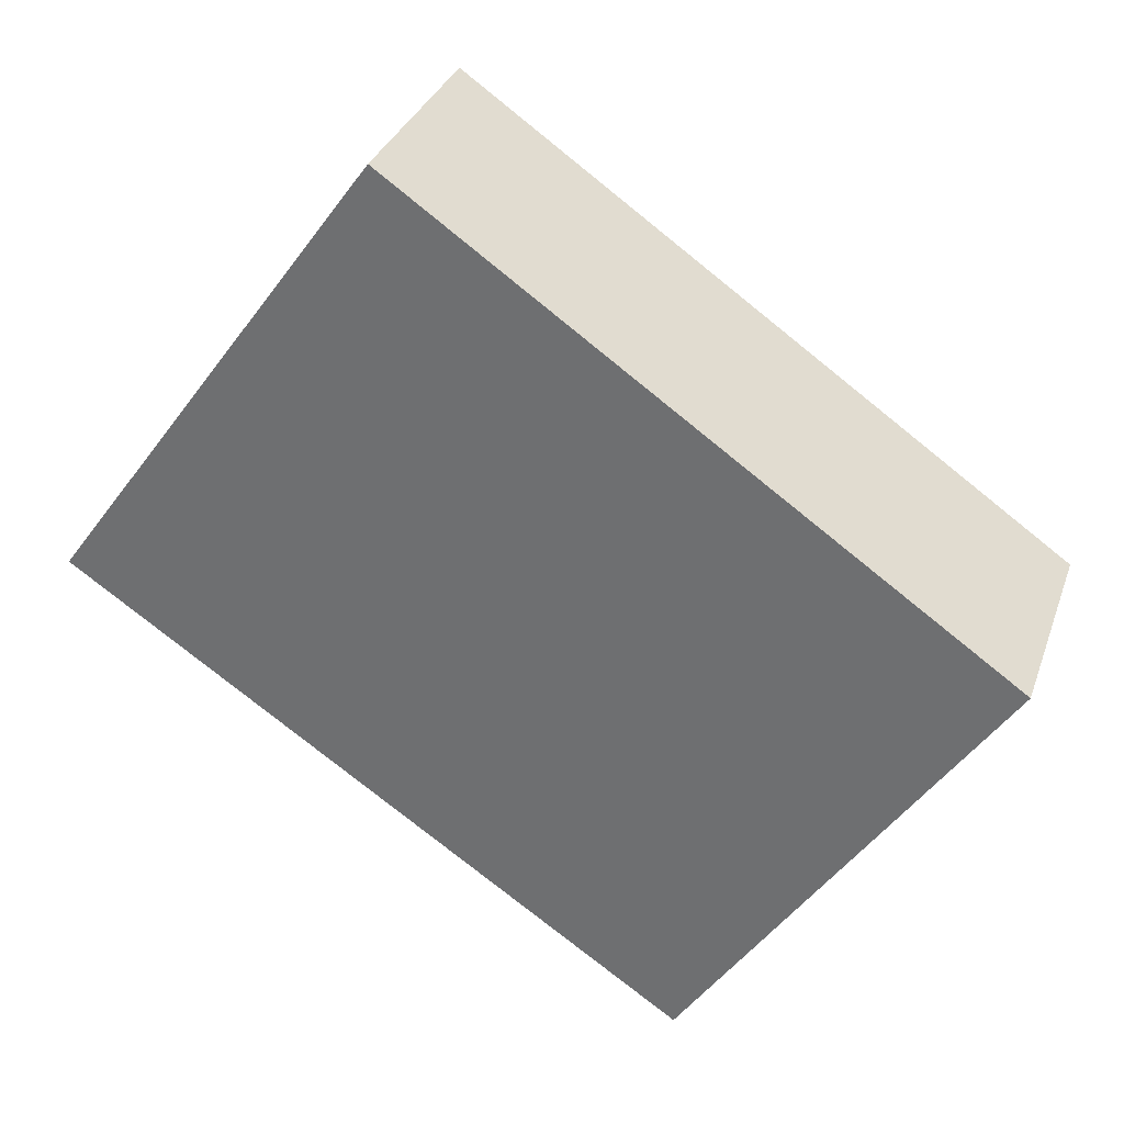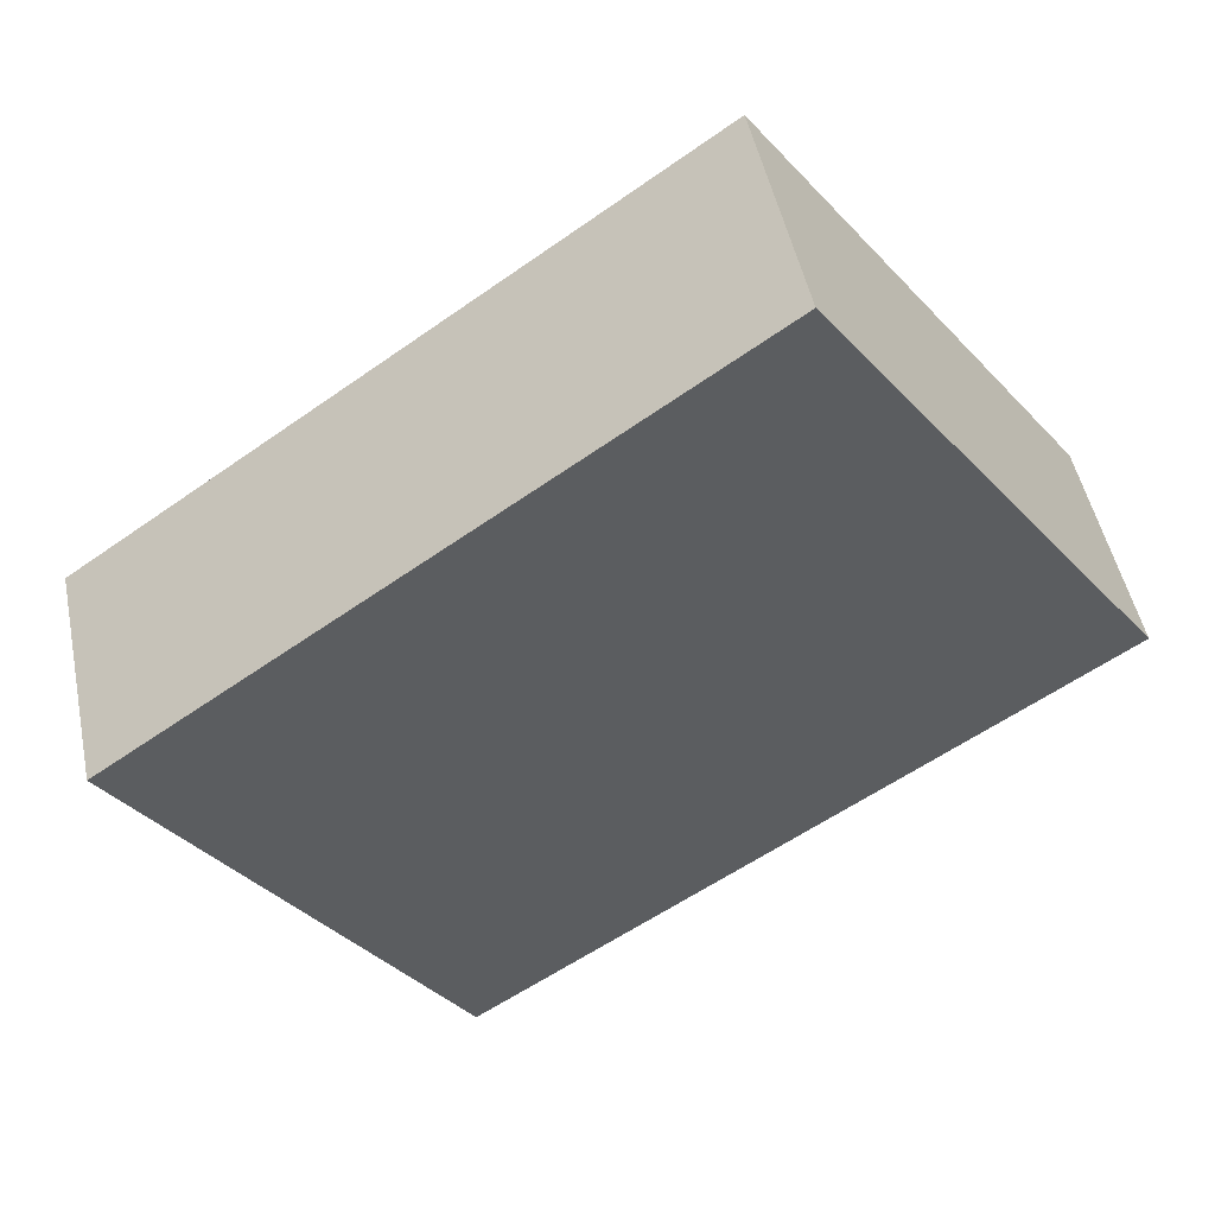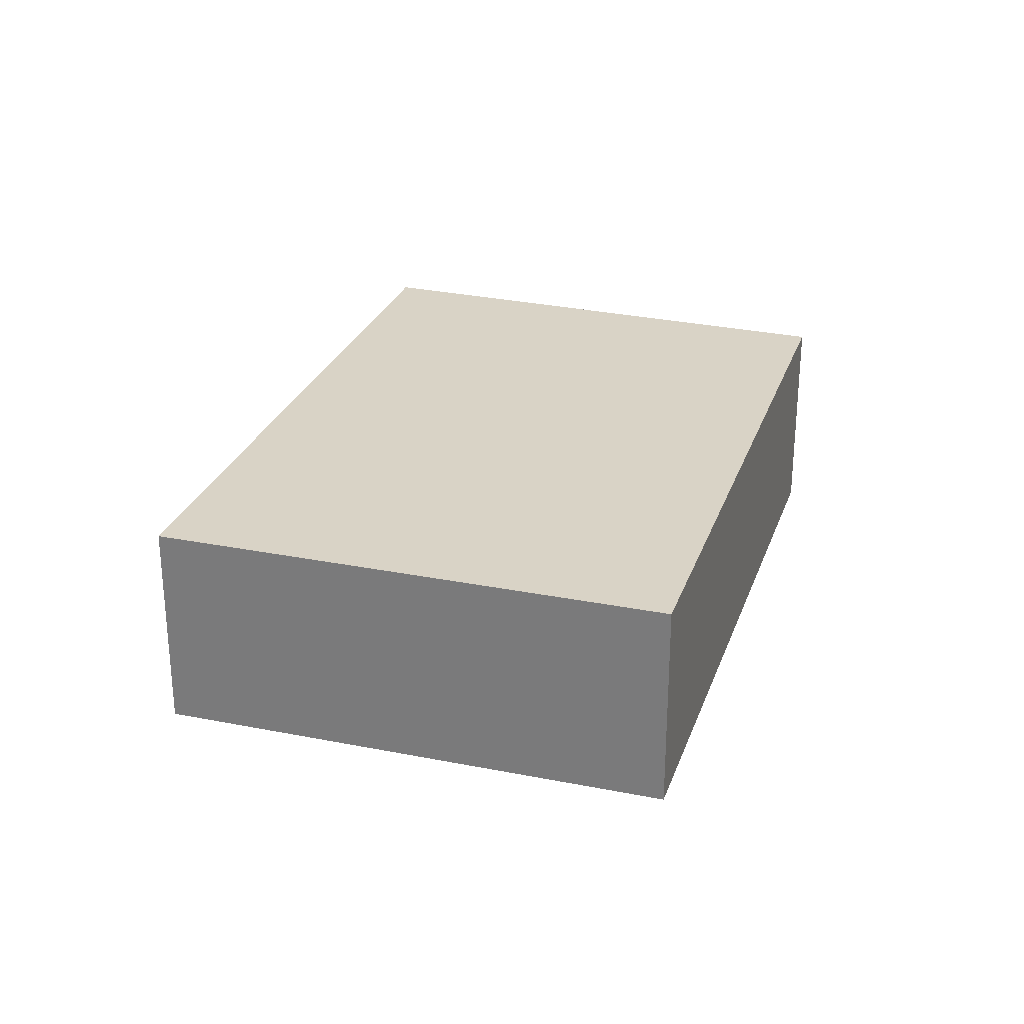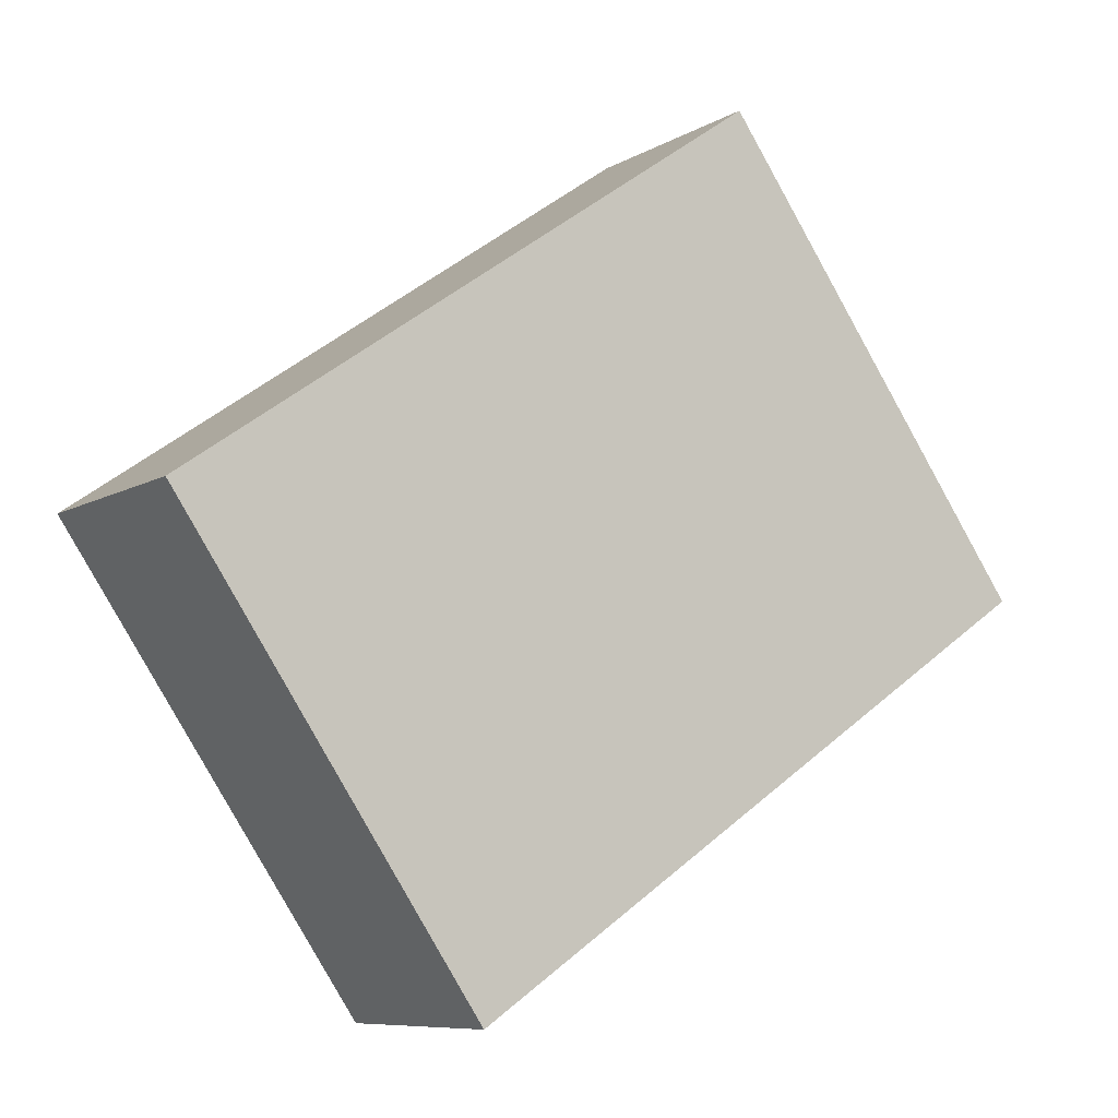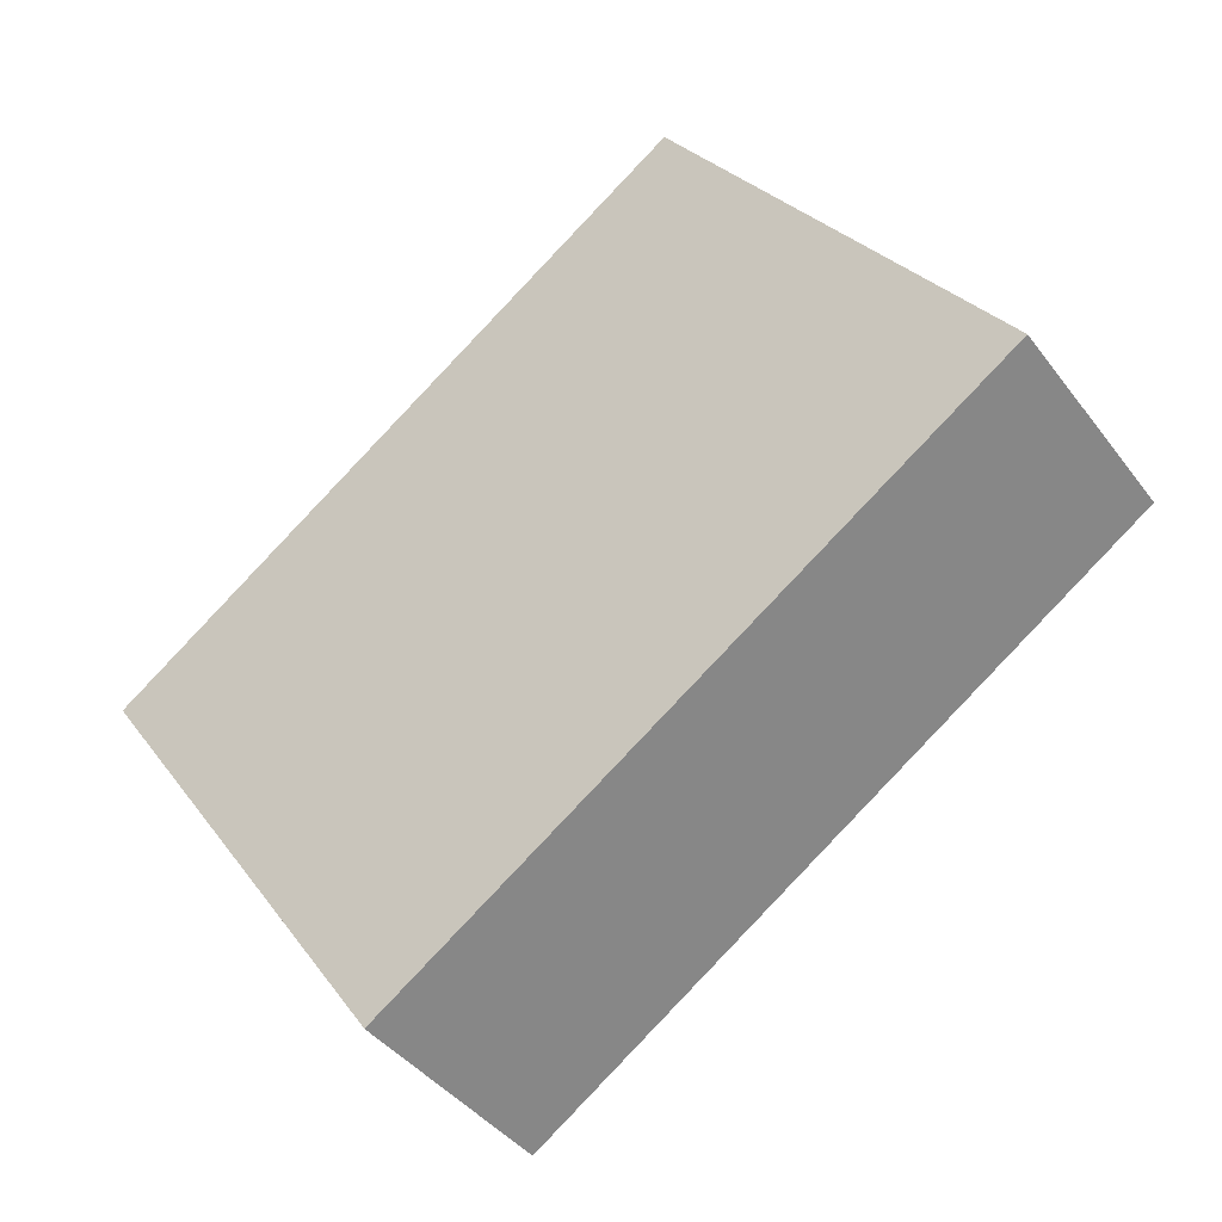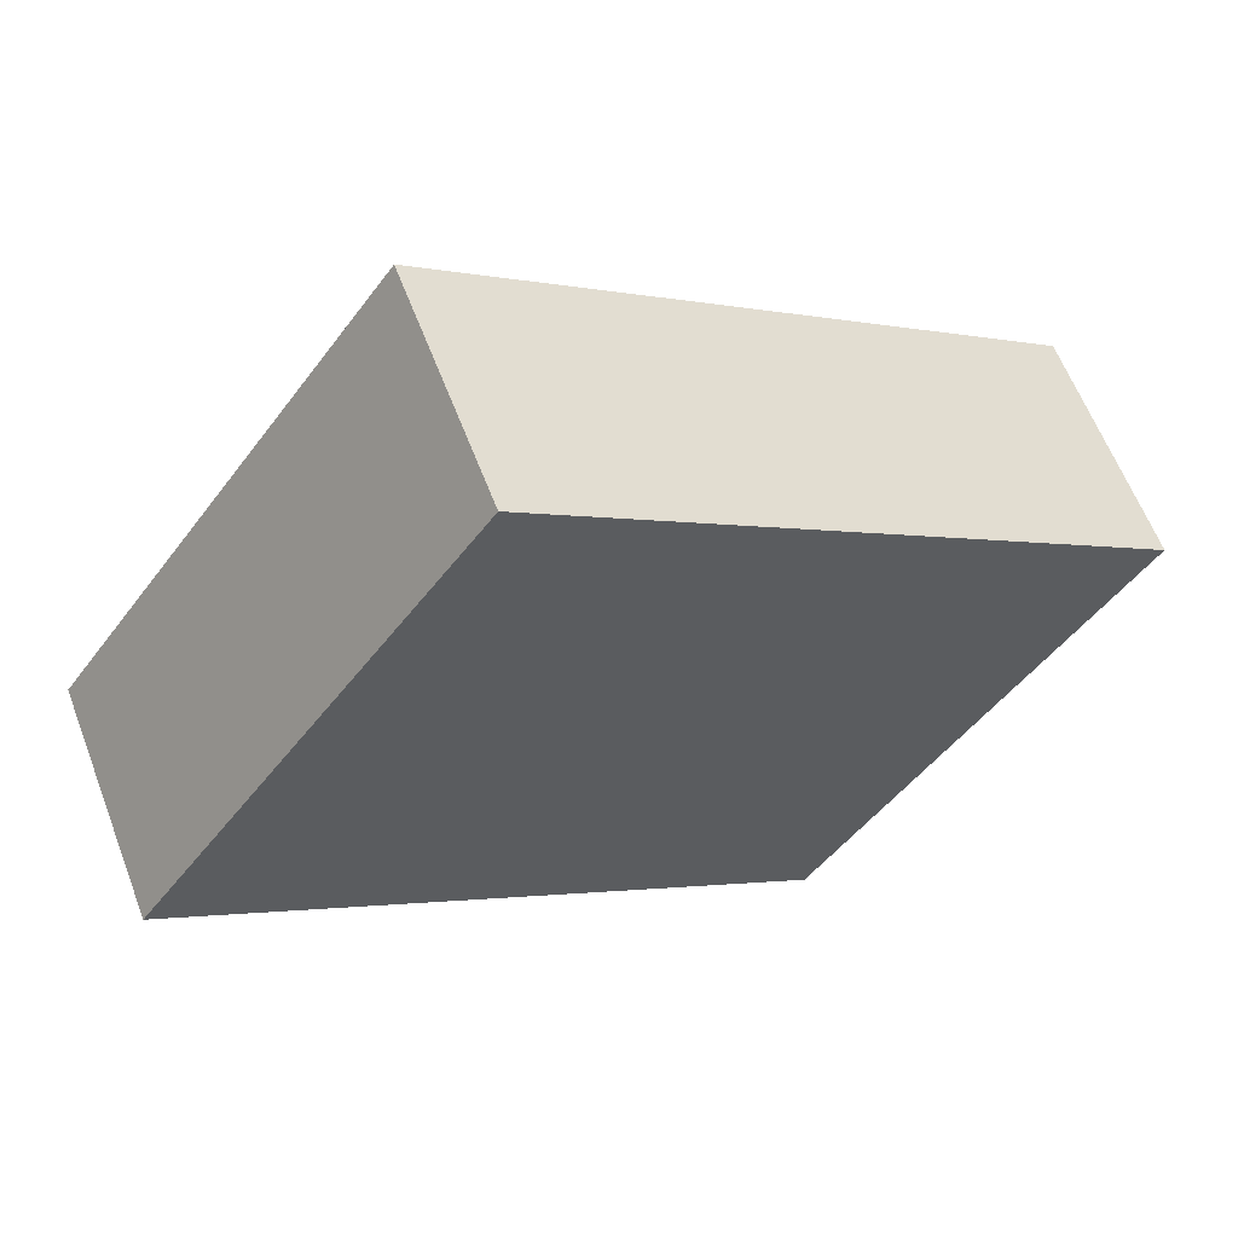
<metadata>
{"format":"obj","ext":"obj","renderer":"f3d","projection":"perspective","resolution":1024,"background":"white","views":[{"elev":32.1,"azim":17.8,"up":"+Z"},{"elev":49.0,"azim":168.4,"up":"+Z"},{"elev":28.3,"azim":-37.6,"up":"+Y"},{"elev":-8.4,"azim":146.7,"up":"+Z"},{"elev":-41.1,"azim":-146.6,"up":"+Z"},{"elev":61.1,"azim":-20.9,"up":"+Z"}]}
</metadata>
<code>
v  5.248 1.947 -3.557
v  2.8 1.947 3.899
v  7.897 1.947 0.321
v  0 1.947 1.192e-16
v  7.897 -1.966e-17 0.321
v  5.248 2.178e-16 -3.557
v  0 0 0
v  2.8 -2.387e-16 3.899
g defaultobject
f 1 2 3
f 2 1 4
f 5 1 3
f 1 5 6
f 6 4 1
f 4 6 7
f 7 2 4
f 2 7 8
f 8 3 2
f 3 8 5
f 5 7 6
f 7 5 8

</code>
